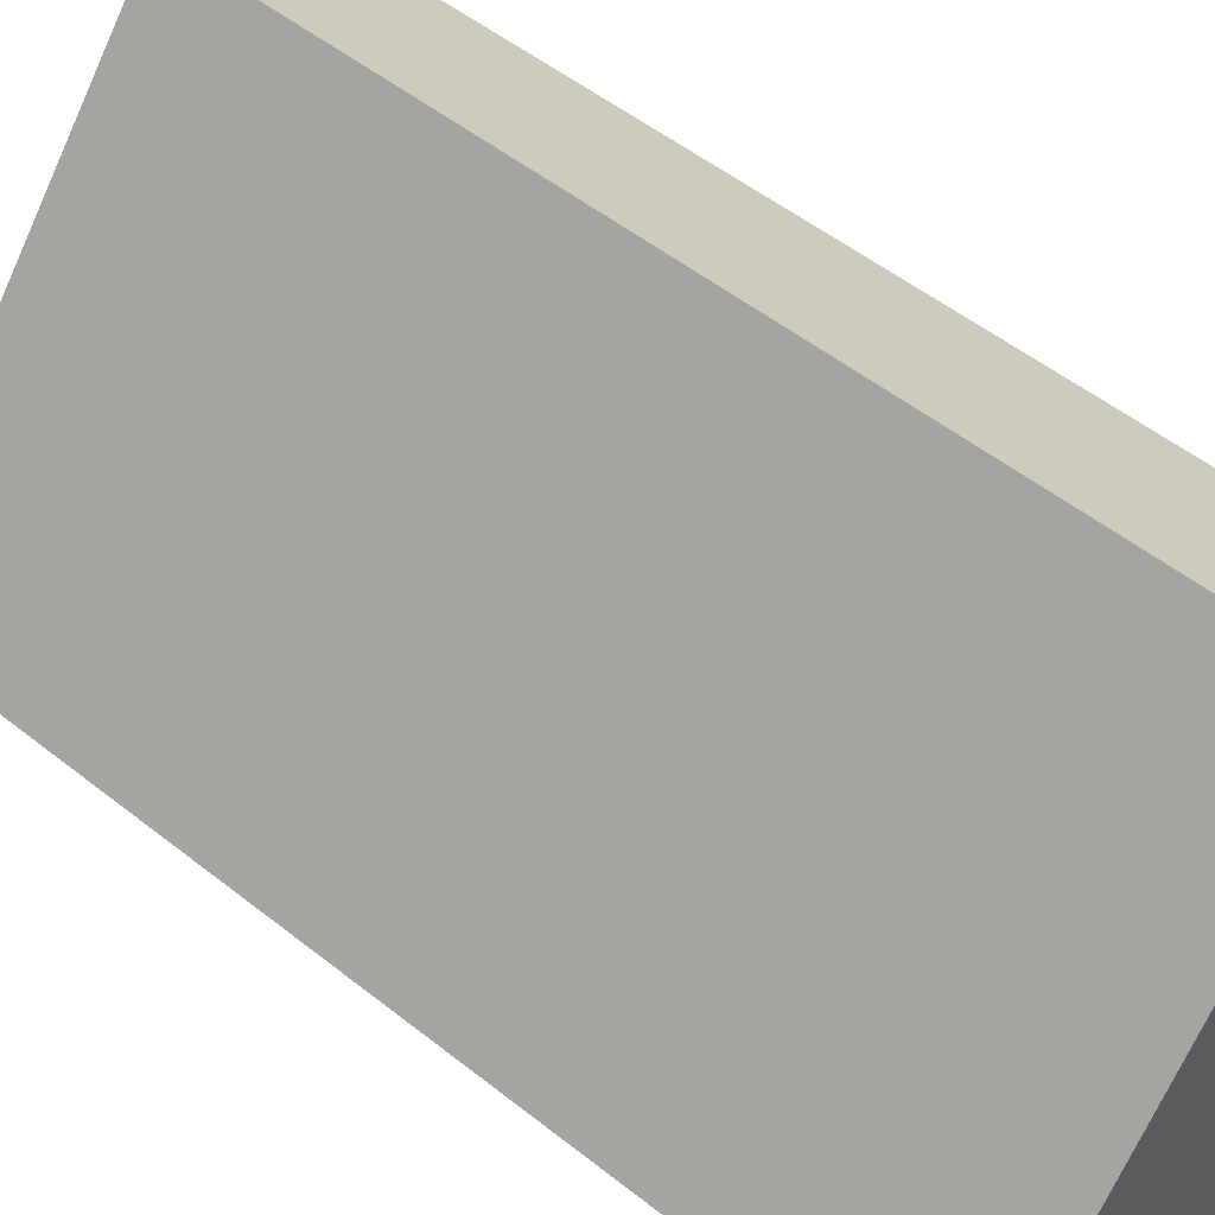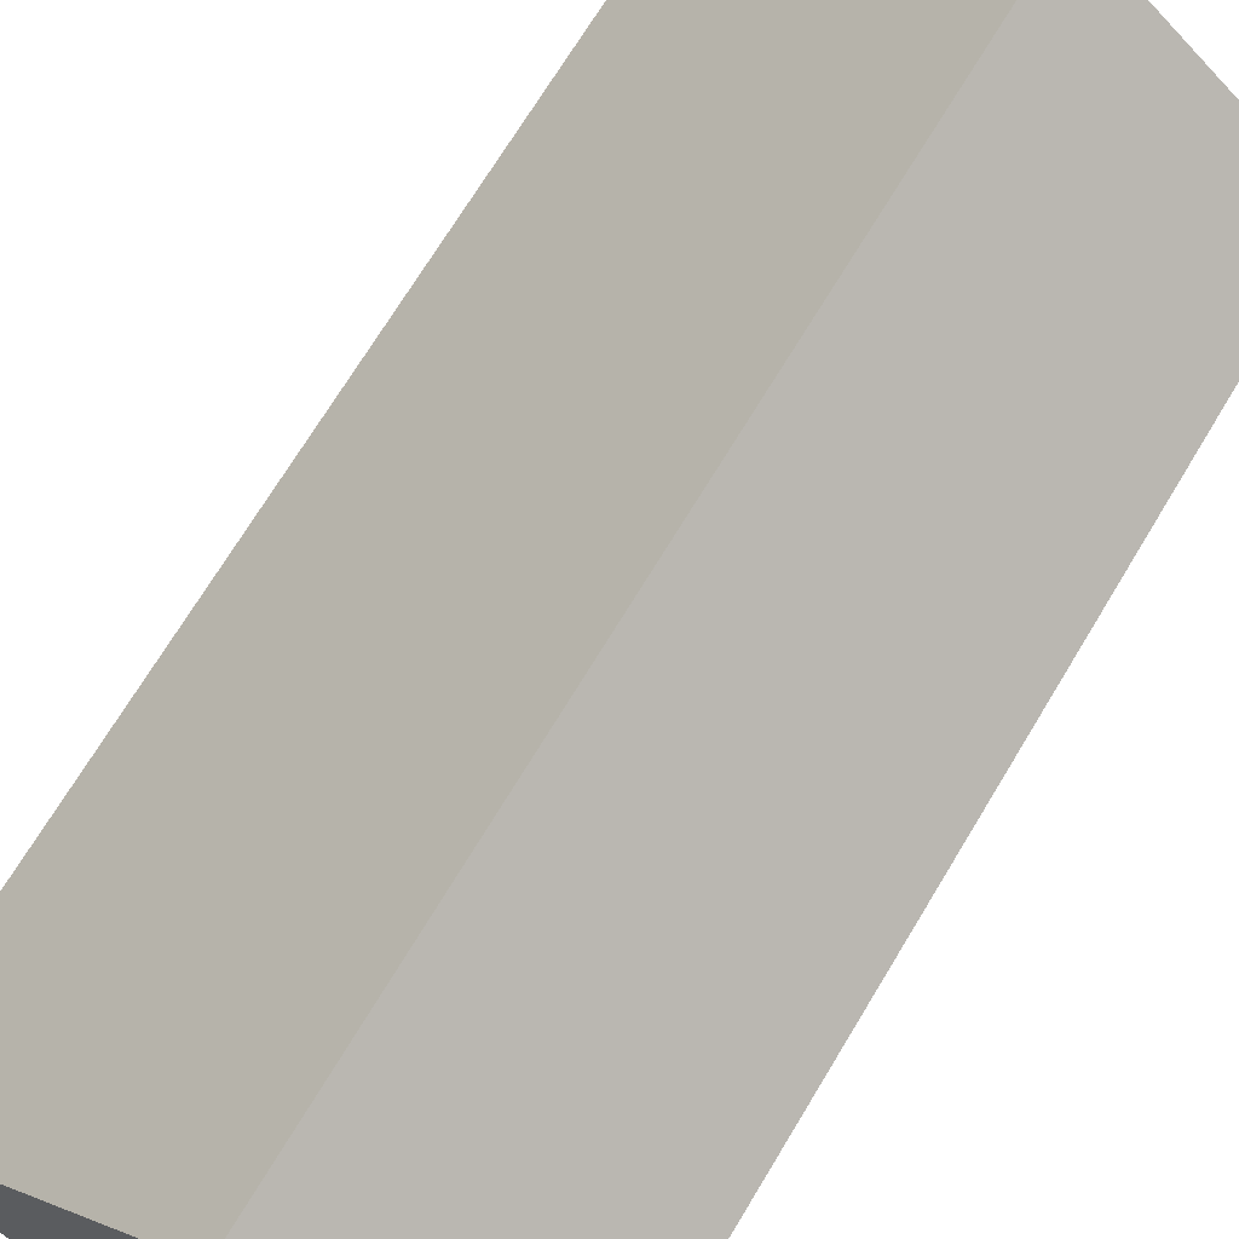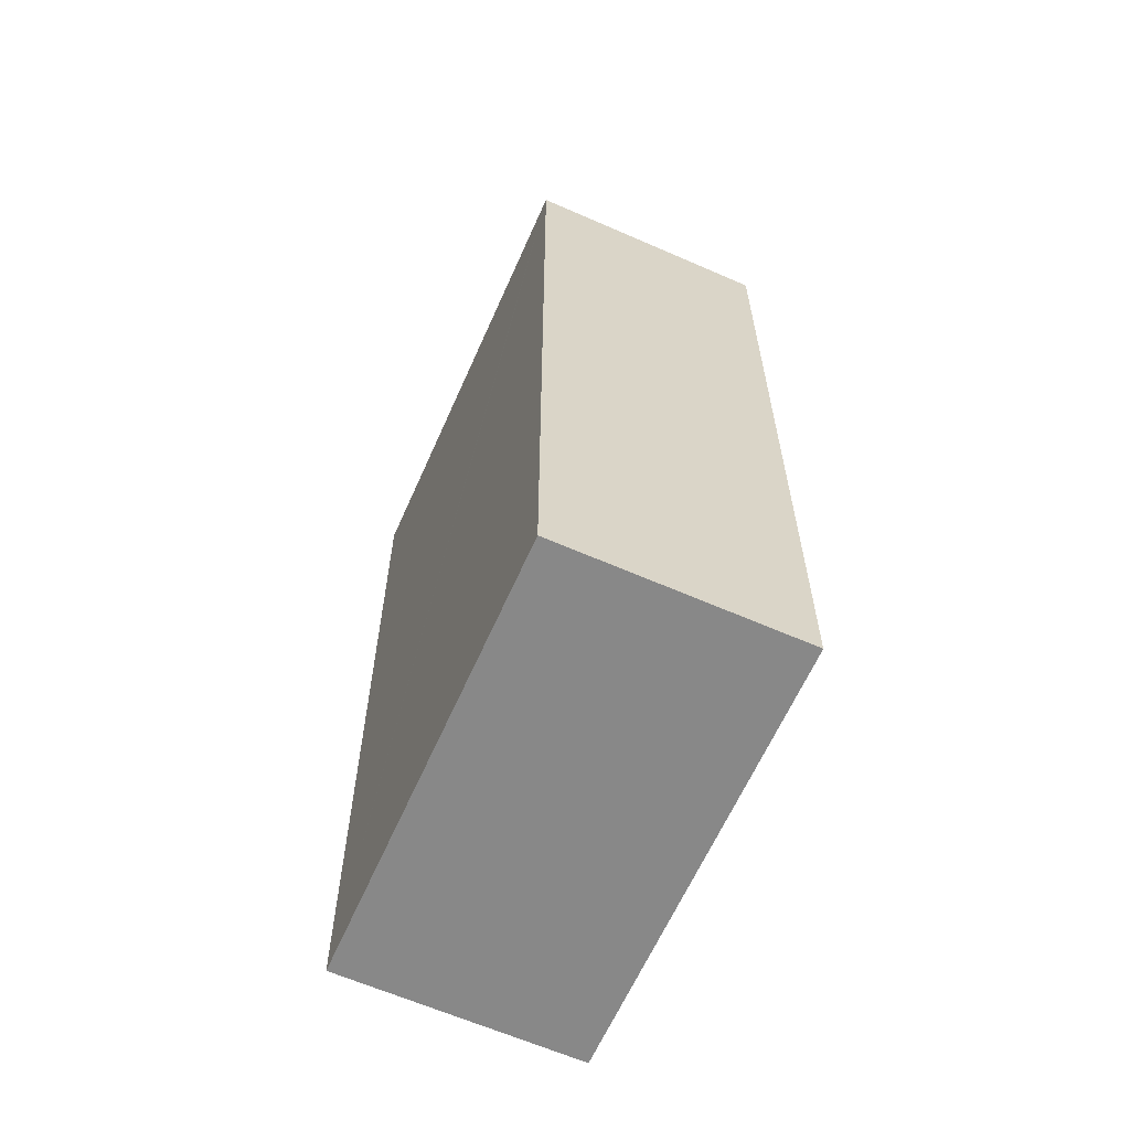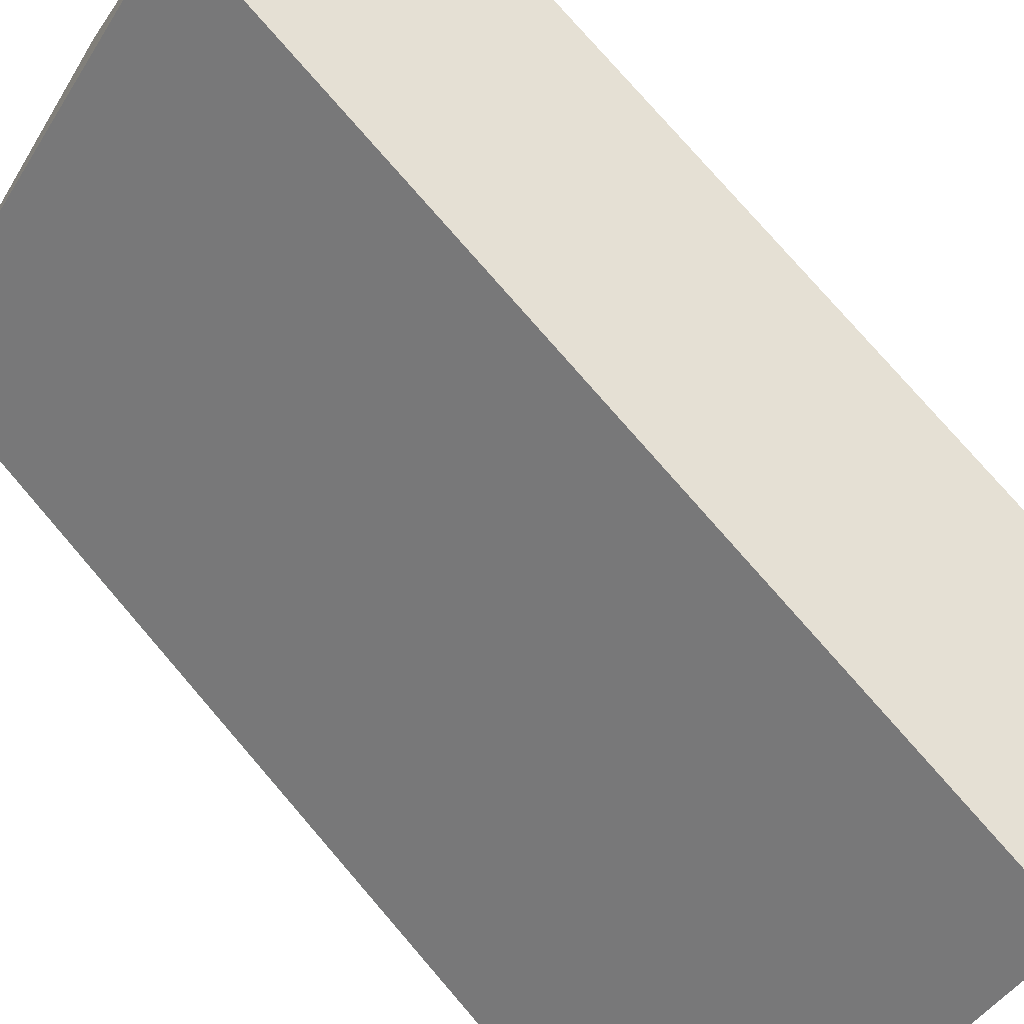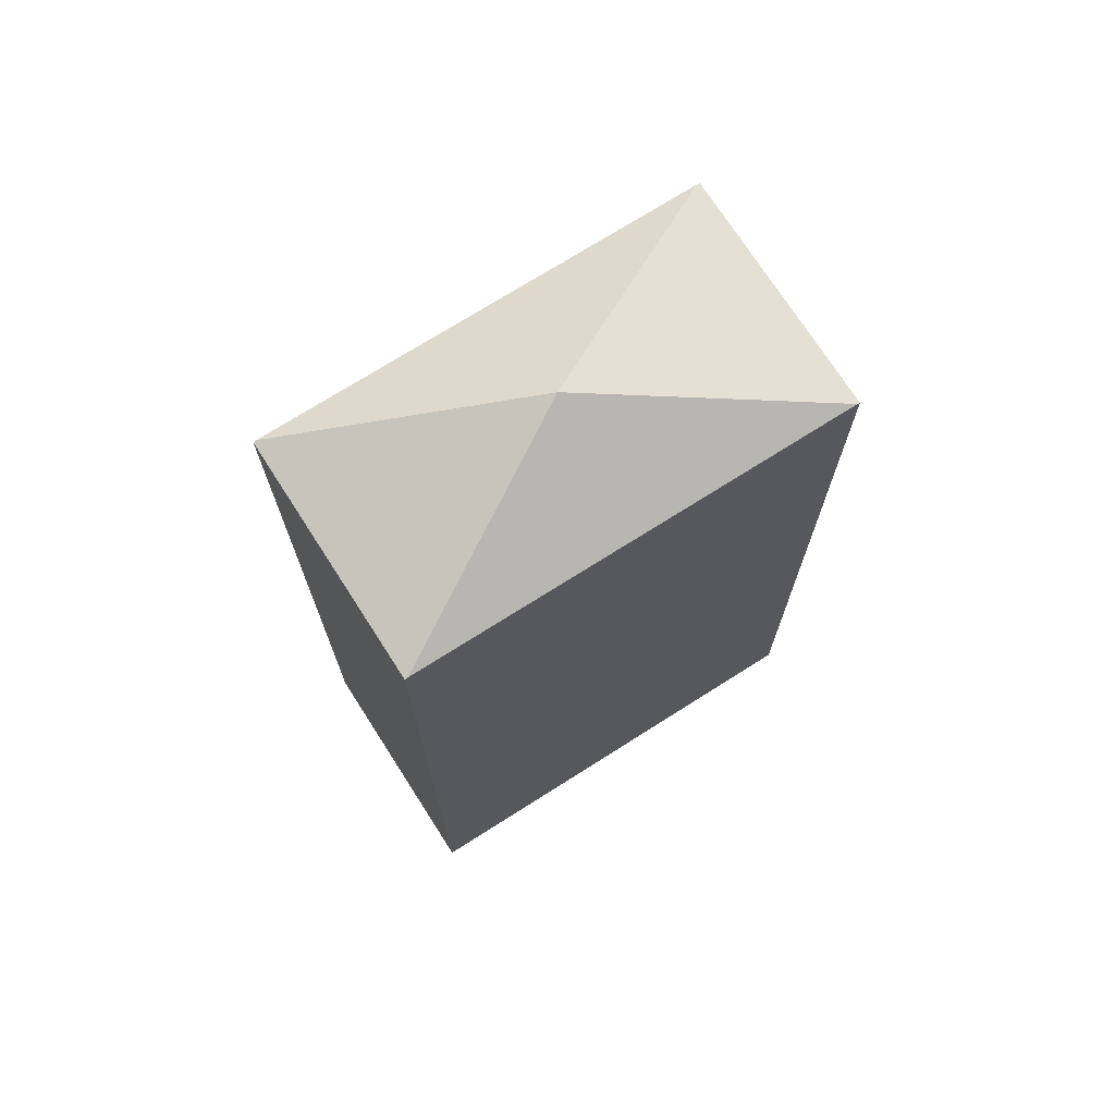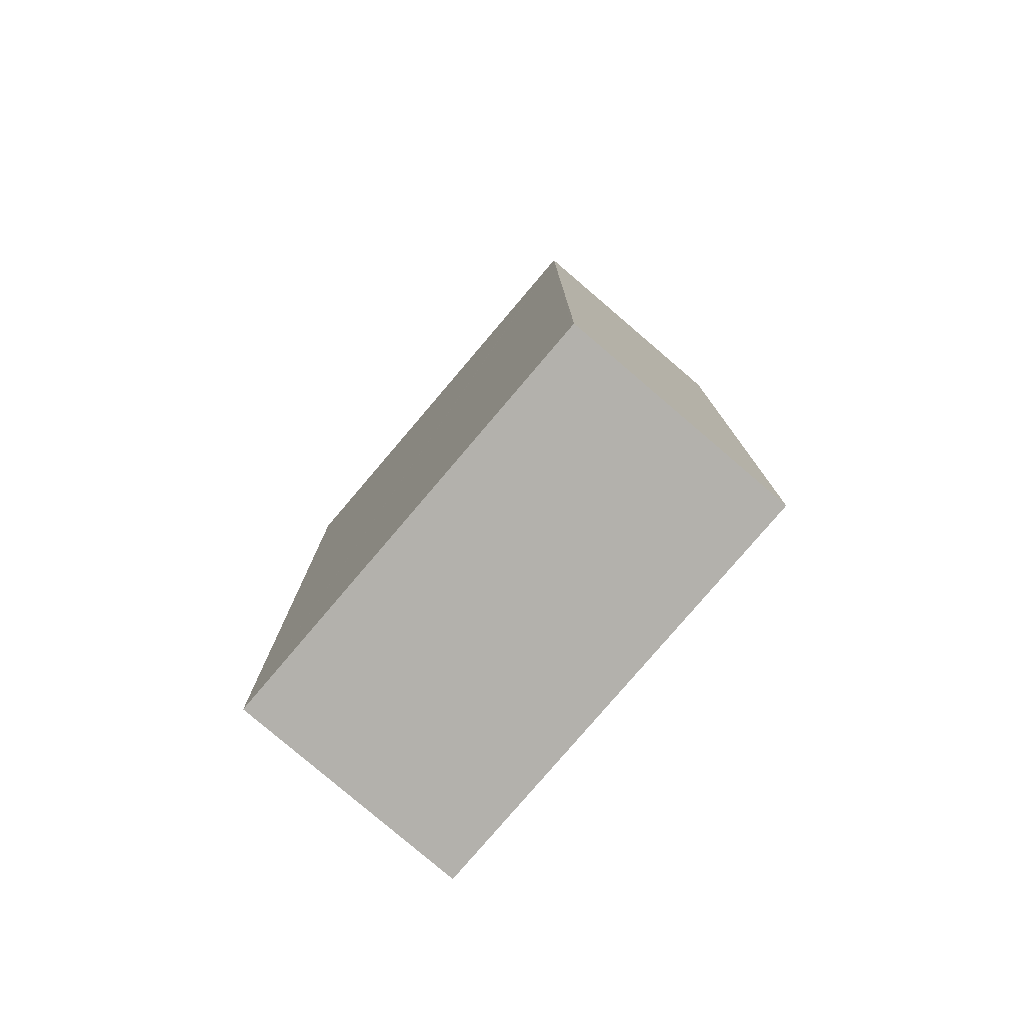
<metadata>
{"format":"obj","ext":"obj","renderer":"f3d","projection":"perspective","resolution":1024,"background":"white","views":[{"elev":51.3,"azim":-49.1,"up":"+Z"},{"elev":70.0,"azim":31.0,"up":"+Z"},{"elev":-62.9,"azim":-164.7,"up":"+Y"},{"elev":76.7,"azim":-40.7,"up":"+Z"},{"elev":72.6,"azim":96.7,"up":"+Y"},{"elev":-79.1,"azim":178.7,"up":"+Y"}]}
</metadata>
<code>
v  8.498 23.83 9.741
v  8.098 23.86 9.962
v  8.15 23.83 10.03
v  6.784 25.8 2.797
v  13.56 23.83 5.586
v  13.51 23.86 5.522
v  0.059 23.86 0.072
v  5.471 23.86 -4.368
v  0 23.83 1.459e-15
v  5.423 23.84 -4.426
v  0 0 0
v  8.15 -6.139e-16 10.03
v  0.059 -4.409e-18 0.072
v  8.098 -6.1e-16 9.962
v  13.56 -3.42e-16 5.586
v  8.498 -5.965e-16 9.741
v  13.51 -3.381e-16 5.522
v  5.471 2.675e-16 -4.368
v  5.423 2.71e-16 -4.426
g defaultobject
f 1 2 3
f 2 1 4
f 4 1 5
f 4 5 6
f 7 2 4
f 6 8 4
f 9 8 10
f 8 9 4
f 4 9 7
f 11 7 9
f 7 11 2
f 2 11 3
f 3 11 12
f 12 11 13
f 12 13 14
f 12 1 3
f 1 12 5
f 5 12 15
f 15 12 16
f 15 6 5
f 6 15 8
f 8 15 10
f 10 15 17
f 10 17 18
f 10 18 19
f 19 9 10
f 9 19 11
f 14 16 12
f 16 14 13
f 16 13 15
f 15 13 17
f 17 13 18
f 18 13 11
f 18 11 19

</code>
